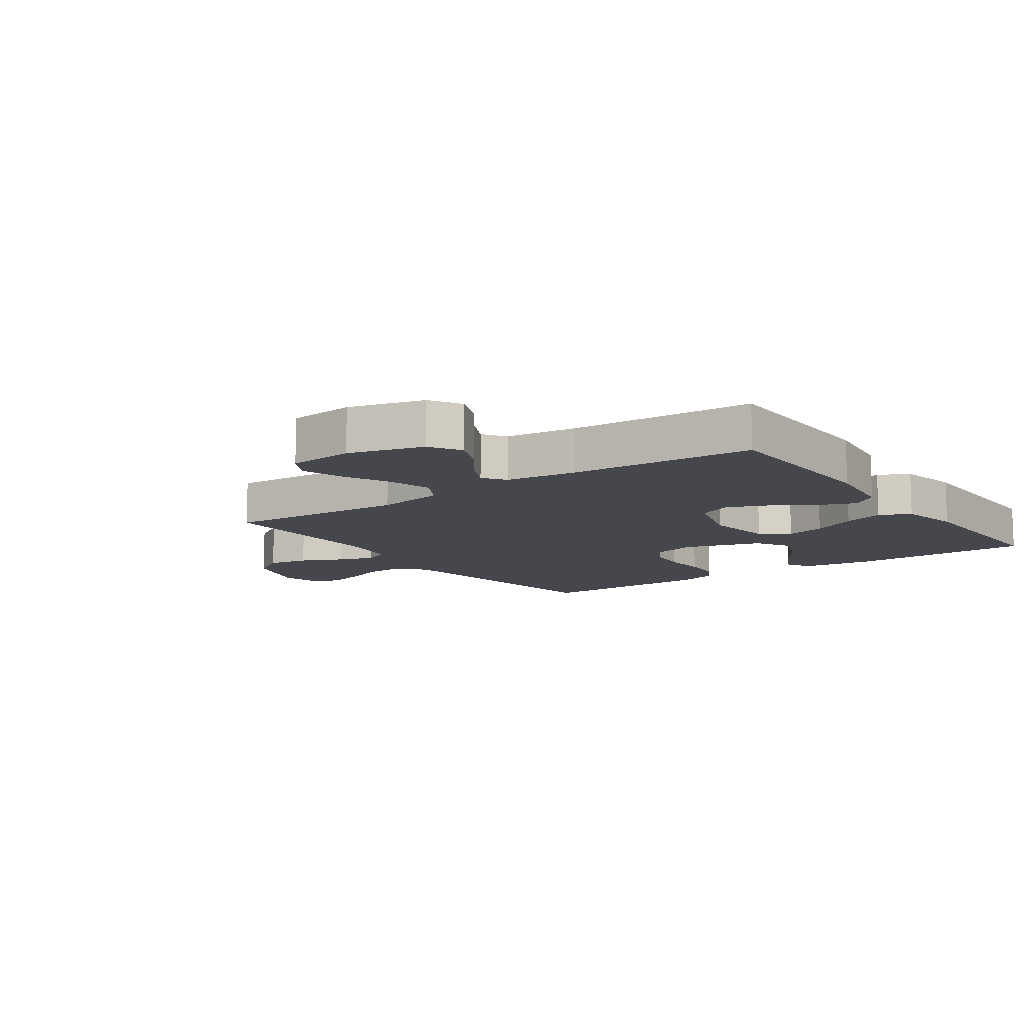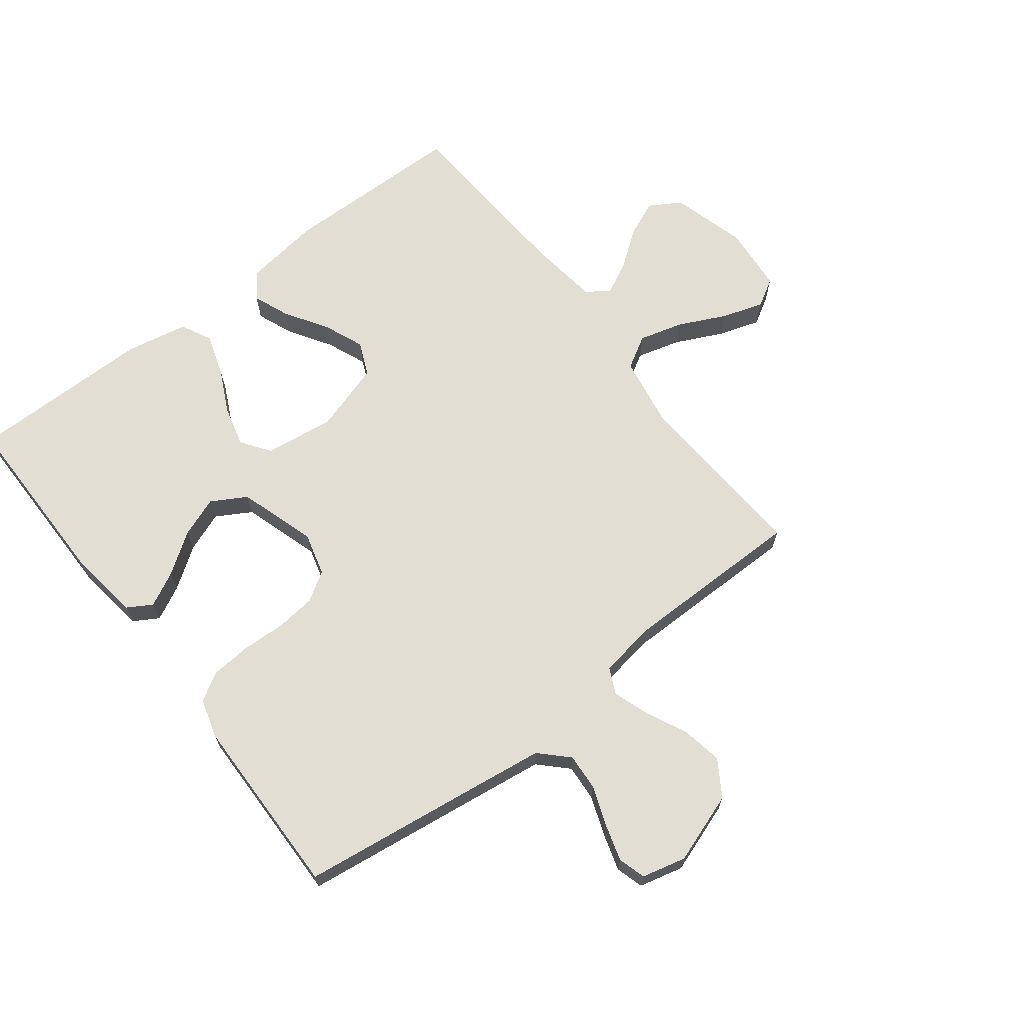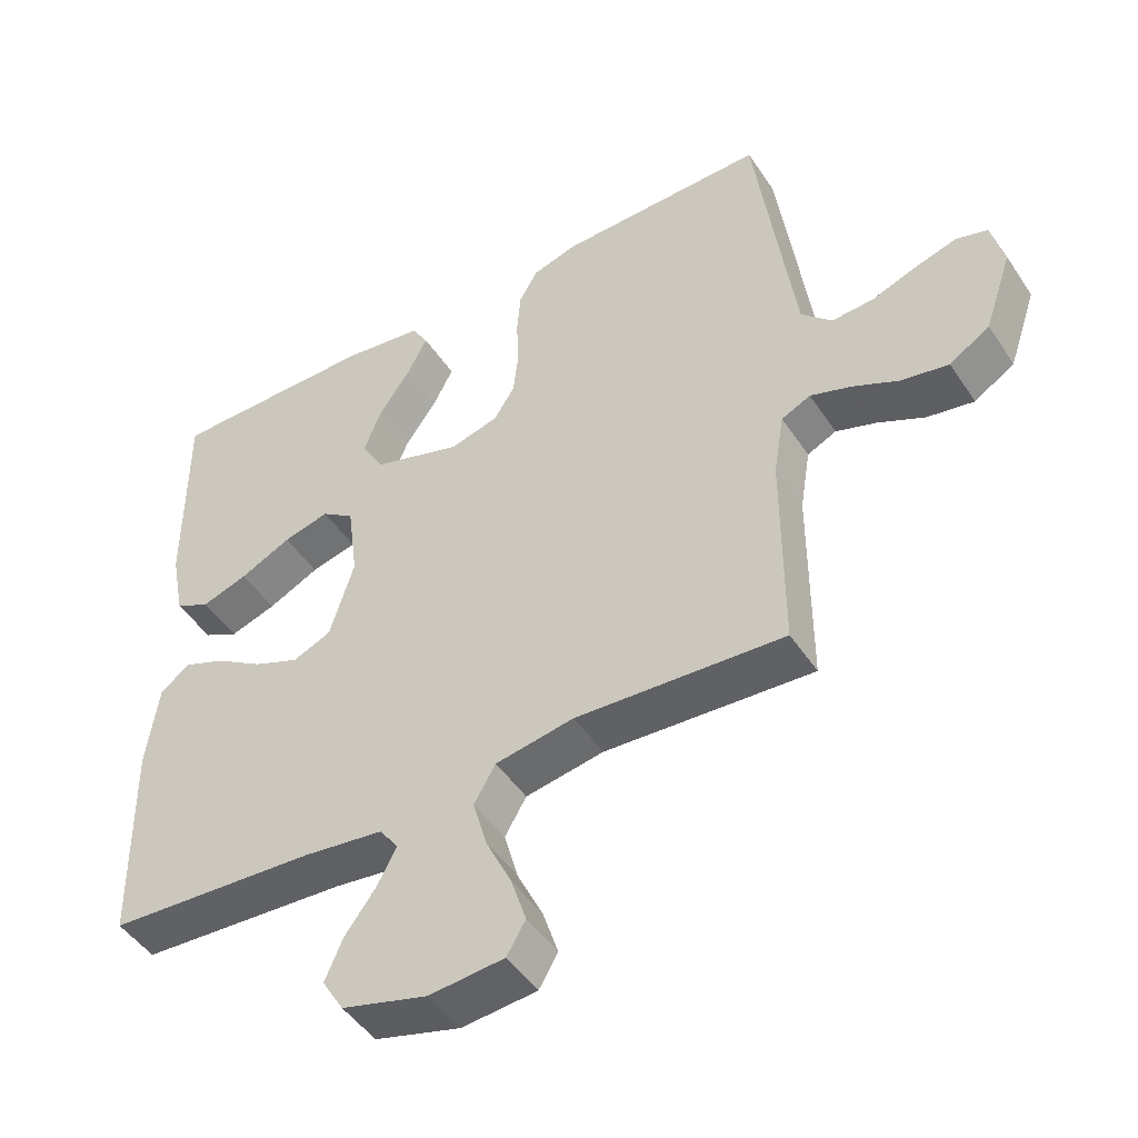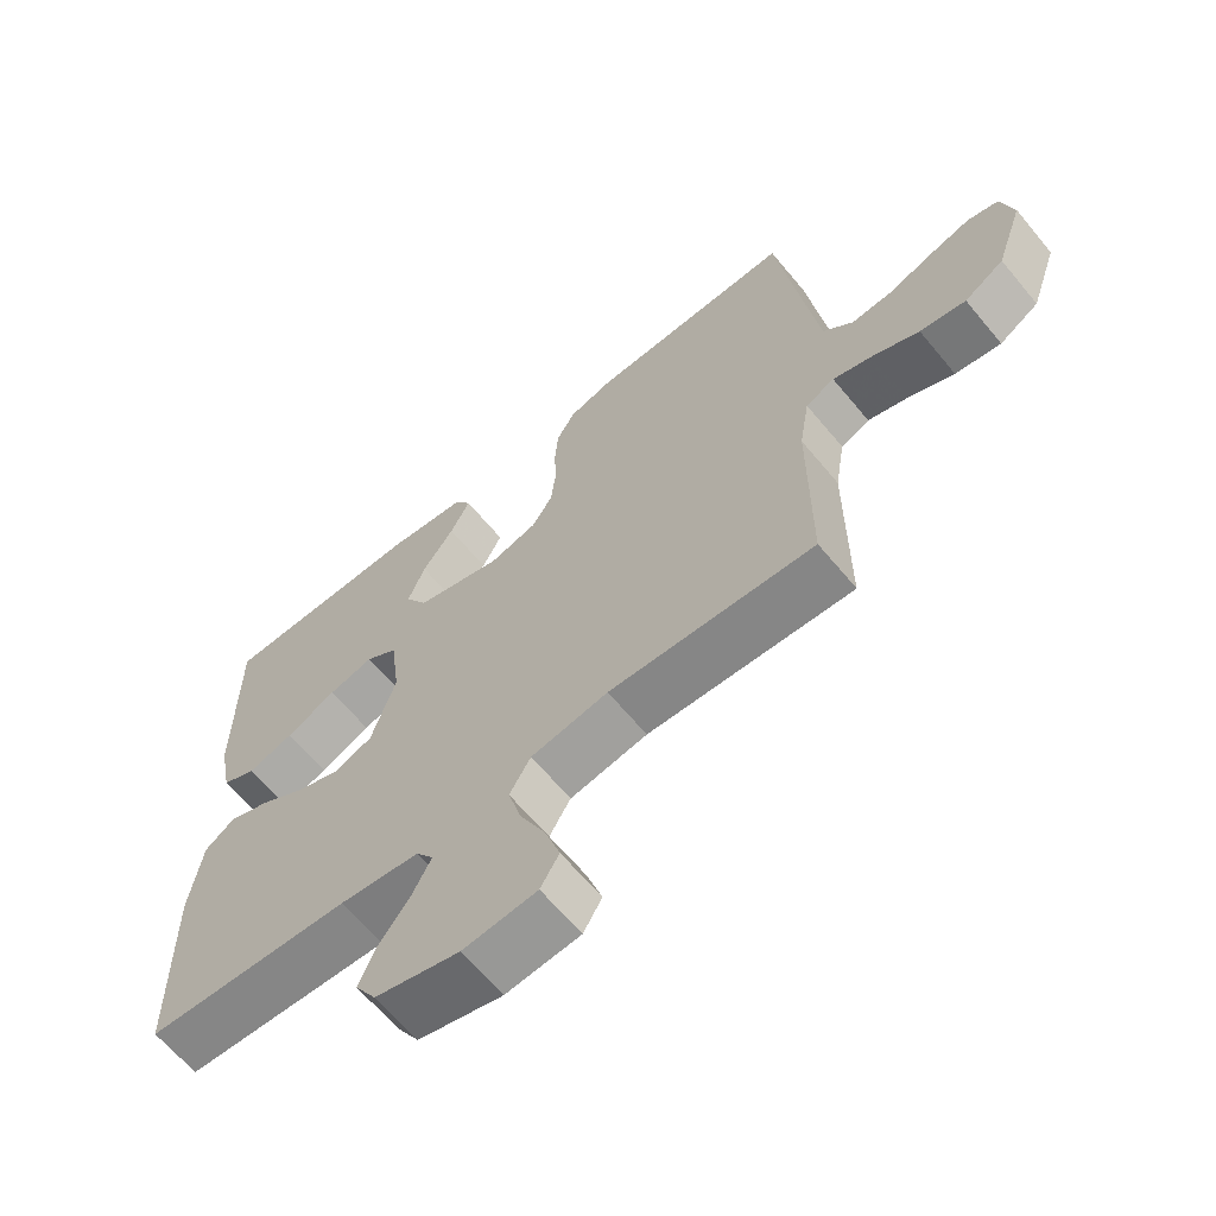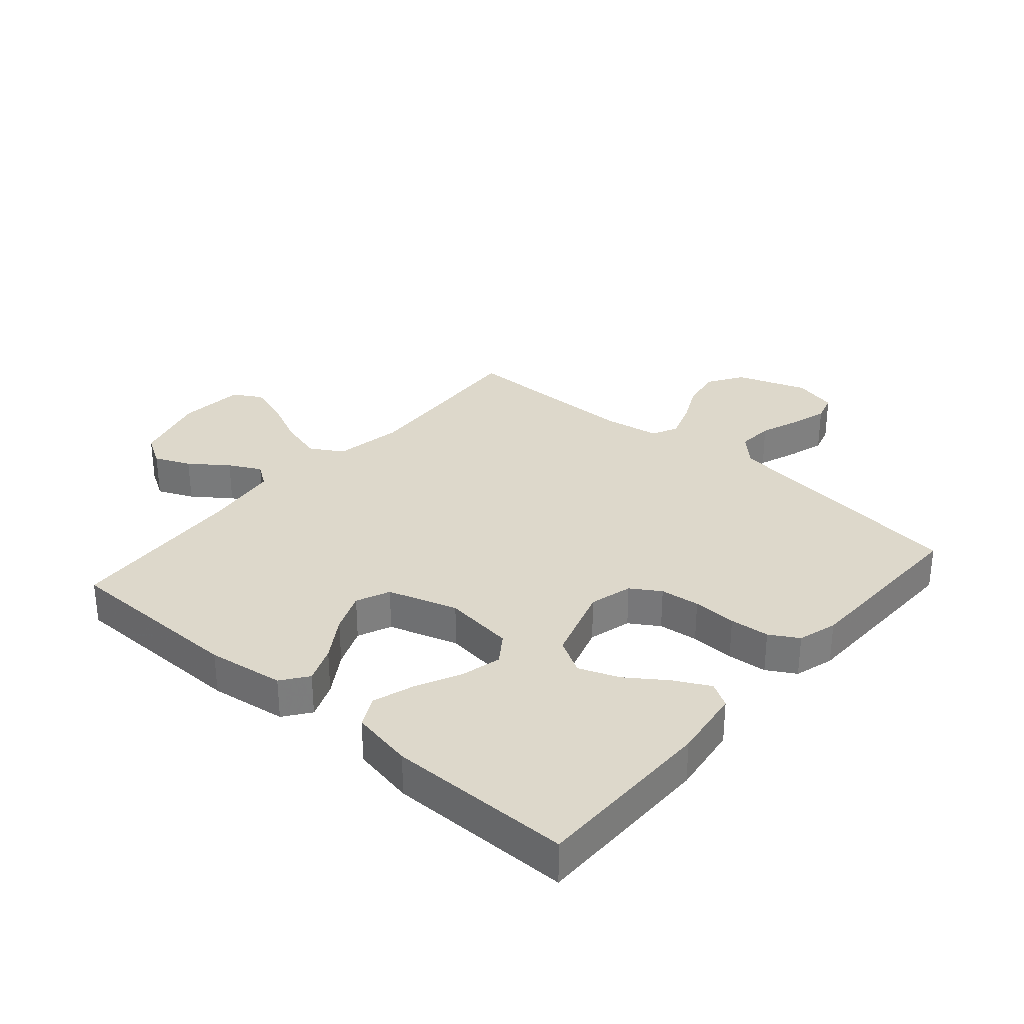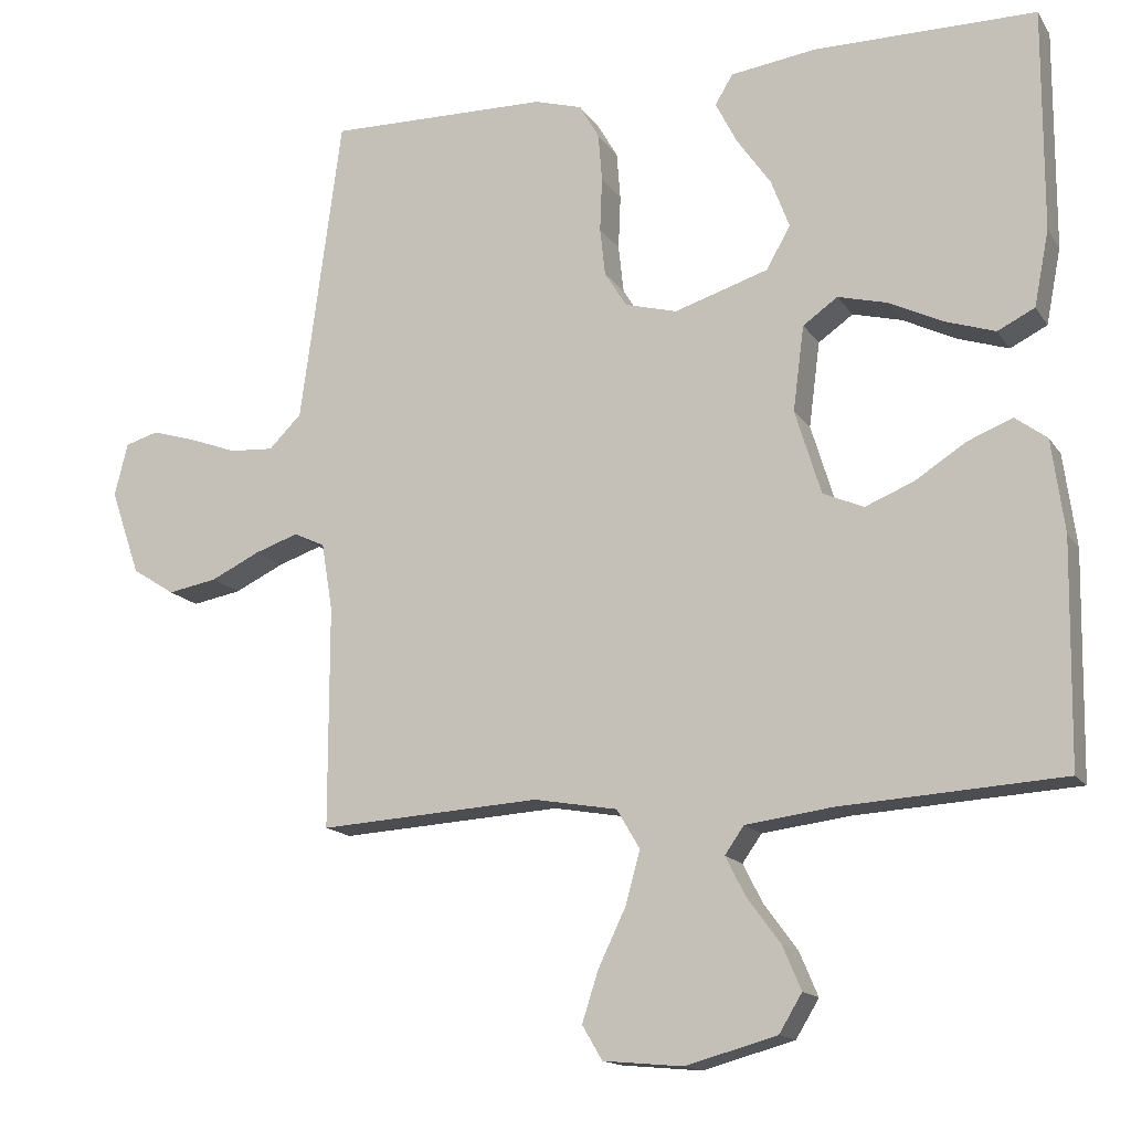
<metadata>
{"format":"obj","ext":"obj","renderer":"f3d","projection":"perspective","resolution":1024,"background":"white","views":[{"elev":-10.9,"azim":-144.6,"up":"+Y"},{"elev":67.3,"azim":52.3,"up":"+Y"},{"elev":-47.4,"azim":31.9,"up":"+Z"},{"elev":-64.7,"azim":39.7,"up":"+Z"},{"elev":31.4,"azim":-49.3,"up":"+Y"},{"elev":-15.0,"azim":-158.0,"up":"+Z"}]}
</metadata>
<code>
v -0.5 0.07 -0.5
v -0.505 0.07 -0.2
v -0.488 0.07 -0.075
v -0.445 0.07 -0.043
v -0.385 0.07 -0.067
v -0.316 0.07 -0.111
v -0.25 0.07 -0.138
v -0.195 0.07 -0.114
v -0.16 0.07 0
v -0.175 0.07 0.115
v -0.222 0.07 0.148
v -0.288 0.07 0.131
v -0.362 0.07 0.095
v -0.429 0.07 0.073
v -0.479 0.07 0.098
v -0.499 0.07 0.2
v -0.5 0.07 0.5
v -0.2 0.07 0.501
v -0.084 0.07 0.485
v -0.06 0.07 0.445
v -0.089 0.07 0.388
v -0.135 0.07 0.322
v -0.16 0.07 0.256
v -0.127 0.07 0.199
v 0 0.07 0.159
v 0.07 0.07 0.178
v 0.1 0.07 0.226
v 0.107 0.07 0.291
v 0.104 0.07 0.363
v 0.109 0.07 0.428
v 0.136 0.07 0.475
v 0.2 0.07 0.494
v 0.5 0.07 0.5
v 0.54 0.07 0.2
v 0.556 0.07 0.083
v 0.6 0.07 0.039
v 0.66 0.07 0.043
v 0.725 0.07 0.067
v 0.785 0.07 0.085
v 0.83 0.07 0.072
v 0.848 0.07 0
v 0.808 0.07 -0.116
v 0.75 0.07 -0.153
v 0.683 0.07 -0.141
v 0.616 0.07 -0.109
v 0.557 0.07 -0.089
v 0.515 0.07 -0.109
v 0.5 0.07 -0.2
v 0.5 0.07 -0.5
v 0.2 0.07 -0.482
v 0.087 0.07 -0.502
v 0.056 0.07 -0.555
v 0.076 0.07 -0.627
v 0.113 0.07 -0.704
v 0.135 0.07 -0.772
v 0.108 0.07 -0.818
v 0 0.07 -0.828
v -0.123 0.07 -0.794
v -0.154 0.07 -0.743
v -0.129 0.07 -0.684
v -0.084 0.07 -0.623
v -0.057 0.07 -0.57
v -0.083 0.07 -0.533
v -0.2 0.07 -0.518
v -0.5 0 -0.5
v -0.505 0 -0.2
v -0.488 0 -0.075
v -0.445 0 -0.043
v -0.385 0 -0.067
v -0.316 0 -0.111
v -0.25 0 -0.138
v -0.195 0 -0.114
v -0.16 0 0
v -0.175 0 0.115
v -0.222 0 0.148
v -0.288 0 0.131
v -0.362 0 0.095
v -0.429 0 0.073
v -0.479 0 0.098
v -0.499 0 0.2
v -0.5 0 0.5
v -0.2 0 0.501
v -0.084 0 0.485
v -0.06 0 0.445
v -0.089 0 0.388
v -0.135 0 0.322
v -0.16 0 0.256
v -0.127 0 0.199
v 0 0 0.159
v 0.07 0 0.178
v 0.1 0 0.226
v 0.107 0 0.291
v 0.104 0 0.363
v 0.109 0 0.428
v 0.136 0 0.475
v 0.2 0 0.494
v 0.5 0 0.5
v 0.54 0 0.2
v 0.556 0 0.083
v 0.6 0 0.039
v 0.66 0 0.043
v 0.725 0 0.067
v 0.785 0 0.085
v 0.83 0 0.072
v 0.848 0 0
v 0.808 0 -0.116
v 0.75 0 -0.153
v 0.683 0 -0.141
v 0.616 0 -0.109
v 0.557 0 -0.089
v 0.515 0 -0.109
v 0.5 0 -0.2
v 0.5 0 -0.5
v 0.2 0 -0.482
v 0.087 0 -0.502
v 0.056 0 -0.555
v 0.076 0 -0.627
v 0.113 0 -0.704
v 0.135 0 -0.772
v 0.108 0 -0.818
v 0 0 -0.828
v -0.123 0 -0.794
v -0.154 0 -0.743
v -0.129 0 -0.684
v -0.084 0 -0.623
v -0.057 0 -0.57
v -0.083 0 -0.533
v -0.2 0 -0.518
f 58 59 60 61
f 58 61 62
f 57 58 62
f 56 57 62
f 53 54 55 56
f 52 53 56 62
f 51 52 62 63
f 48 49 50
f 47 48 50 51
f 42 43 44 45
f 42 45 46
f 41 42 46
f 40 41 46
f 37 38 39 40
f 37 40 46 47
f 31 32 33 34
f 31 34 35
f 28 29 30 31
f 27 28 31 35
f 26 27 35 36
f 19 20 21 22
f 19 22 23
f 18 19 23
f 17 18 23
f 16 17 23 24
f 12 13 14 15
f 11 12 15 16
f 3 4 5 6
f 3 6 7
f 64 1 2 3
f 64 3 7
f 63 64 7 8
f 51 63 8 9
f 36 37 47 51
f 25 26 36 51
f 25 51 9 10
f 11 16 24 25
f 10 11 25
f 125 124 123 122
f 126 125 122
f 126 122 121
f 126 121 120
f 120 119 118 117
f 126 120 117 116
f 127 126 116 115
f 114 113 112
f 115 114 112 111
f 109 108 107 106
f 110 109 106
f 110 106 105
f 110 105 104
f 104 103 102 101
f 111 110 104 101
f 98 97 96 95
f 99 98 95
f 95 94 93 92
f 99 95 92 91
f 100 99 91 90
f 86 85 84 83
f 87 86 83
f 87 83 82
f 87 82 81
f 88 87 81 80
f 79 78 77 76
f 80 79 76 75
f 70 69 68 67
f 71 70 67
f 67 66 65 128
f 71 67 128
f 72 71 128 127
f 73 72 127 115
f 115 111 101 100
f 115 100 90 89
f 74 73 115 89
f 89 88 80 75
f 89 75 74
f 1 65 66 2
f 2 66 67 3
f 3 67 68 4
f 4 68 69 5
f 5 69 70 6
f 6 70 71 7
f 7 71 72 8
f 8 72 73 9
f 9 73 74 10
f 10 74 75 11
f 11 75 76 12
f 12 76 77 13
f 13 77 78 14
f 14 78 79 15
f 15 79 80 16
f 16 80 81 17
f 17 81 82 18
f 18 82 83 19
f 19 83 84 20
f 20 84 85 21
f 21 85 86 22
f 22 86 87 23
f 23 87 88 24
f 24 88 89 25
f 25 89 90 26
f 26 90 91 27
f 27 91 92 28
f 28 92 93 29
f 29 93 94 30
f 30 94 95 31
f 31 95 96 32
f 32 96 97 33
f 33 97 98 34
f 34 98 99 35
f 35 99 100 36
f 36 100 101 37
f 37 101 102 38
f 38 102 103 39
f 39 103 104 40
f 40 104 105 41
f 41 105 106 42
f 42 106 107 43
f 43 107 108 44
f 44 108 109 45
f 45 109 110 46
f 46 110 111 47
f 47 111 112 48
f 48 112 113 49
f 49 113 114 50
f 50 114 115 51
f 51 115 116 52
f 52 116 117 53
f 53 117 118 54
f 54 118 119 55
f 55 119 120 56
f 56 120 121 57
f 57 121 122 58
f 58 122 123 59
f 59 123 124 60
f 60 124 125 61
f 61 125 126 62
f 62 126 127 63
f 63 127 128 64
f 64 128 65 1

</code>
